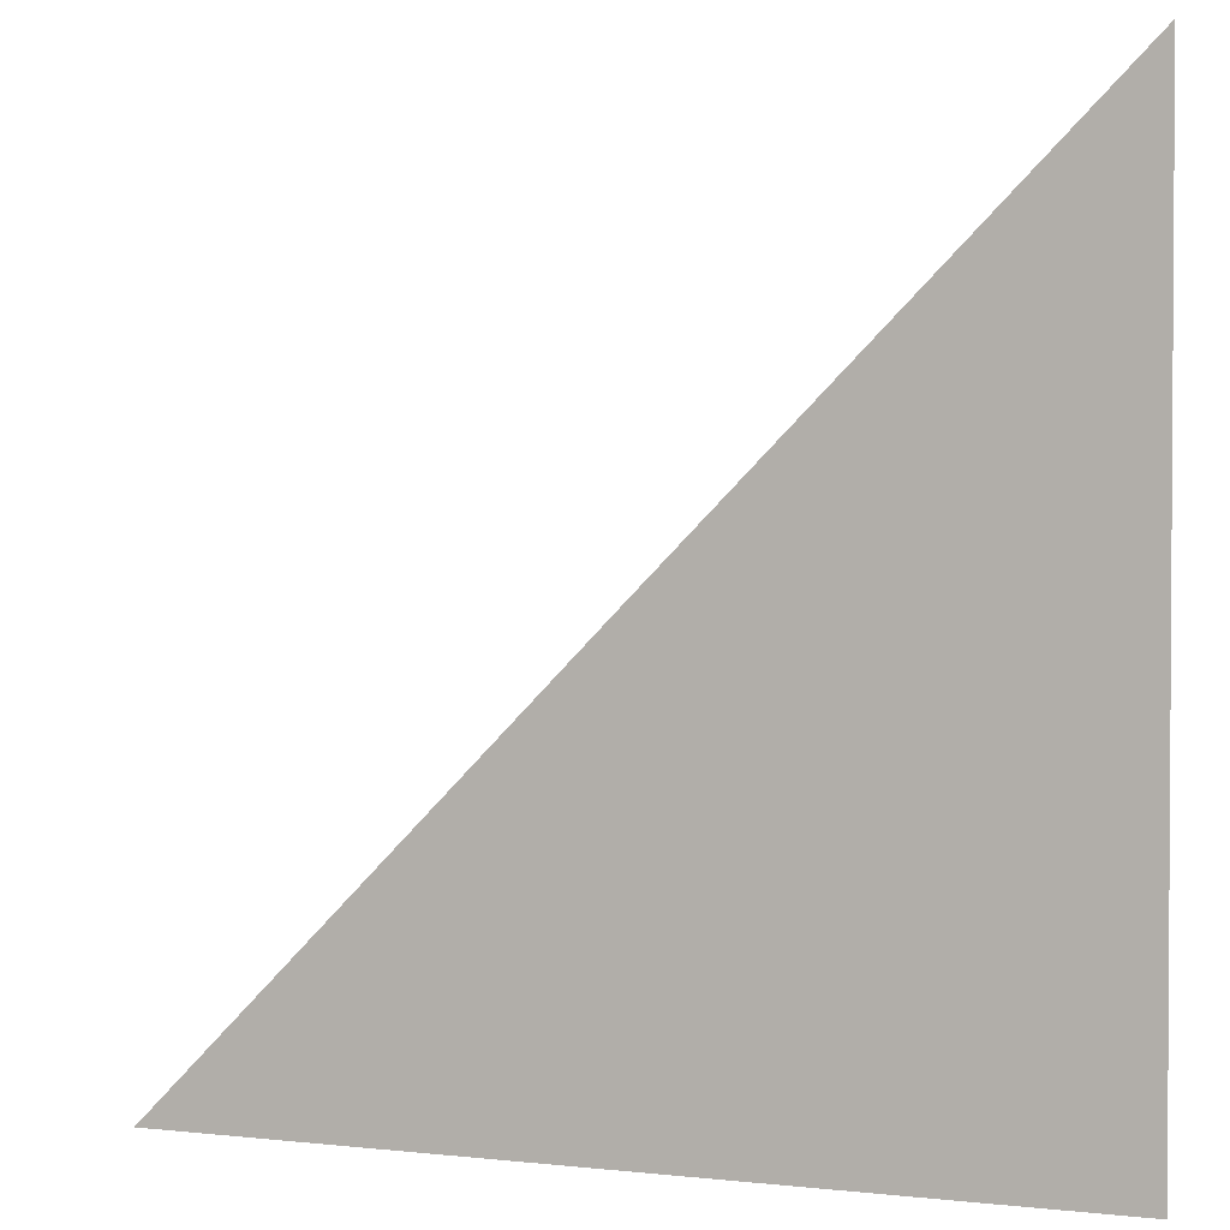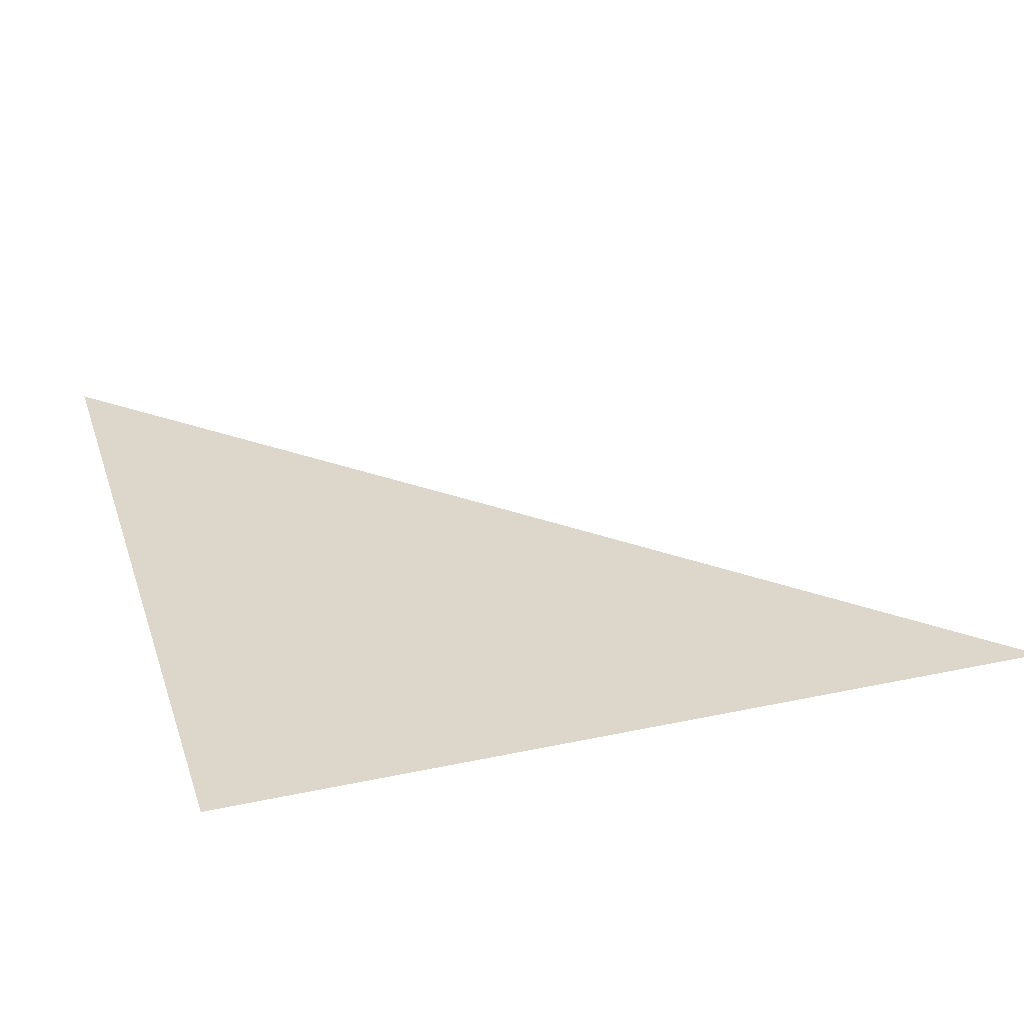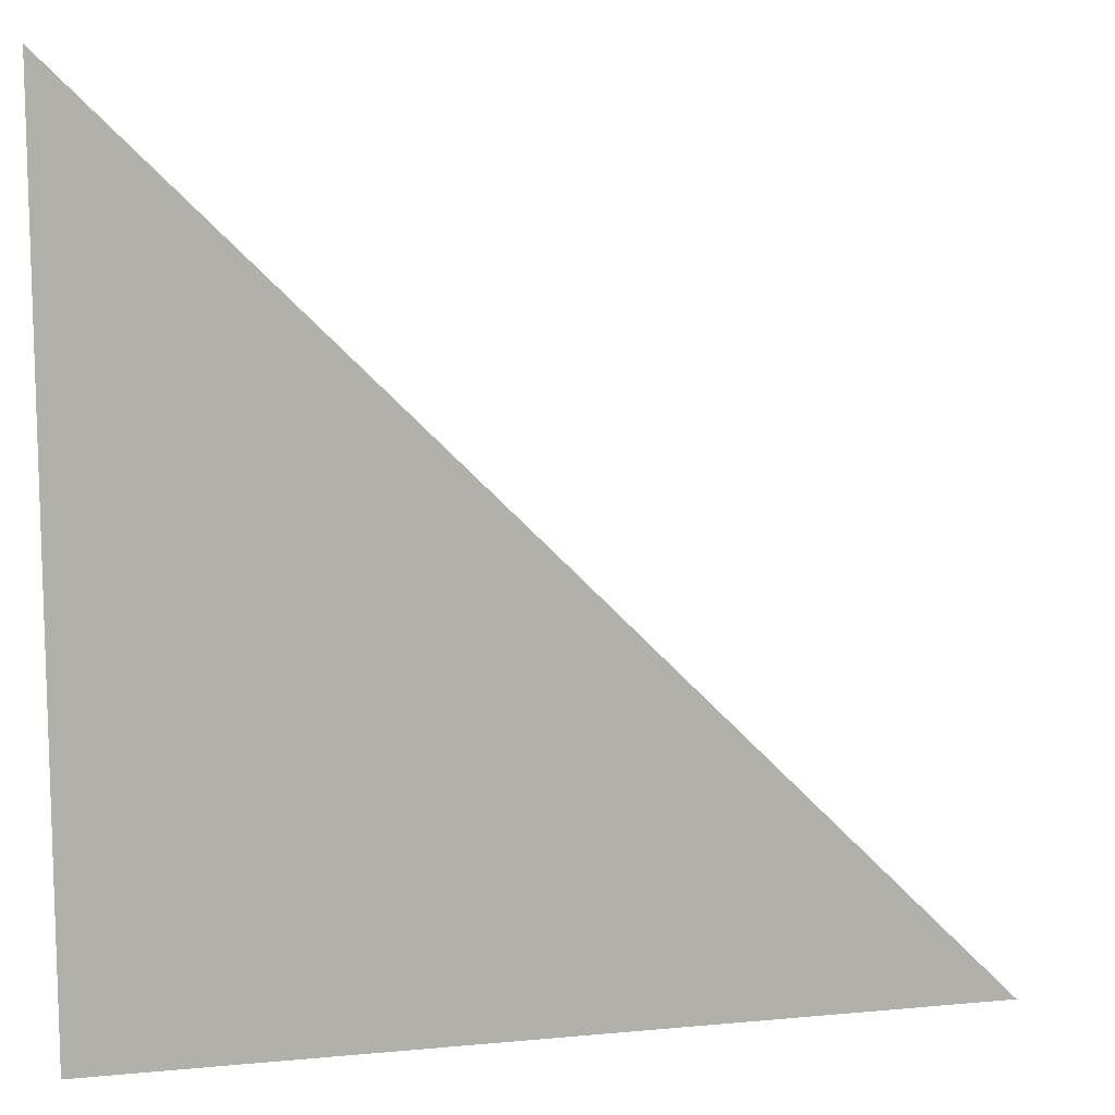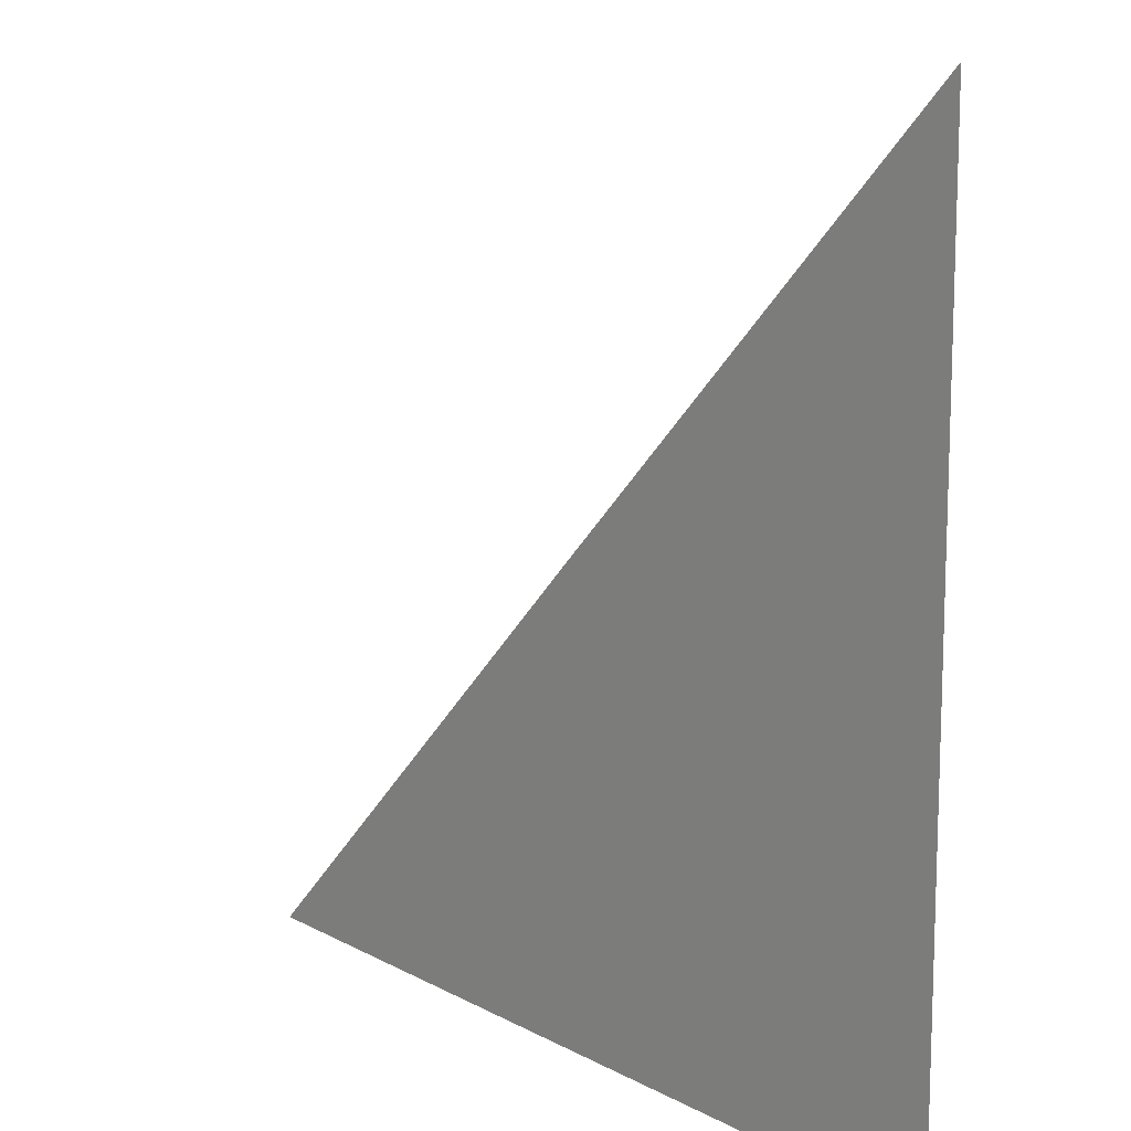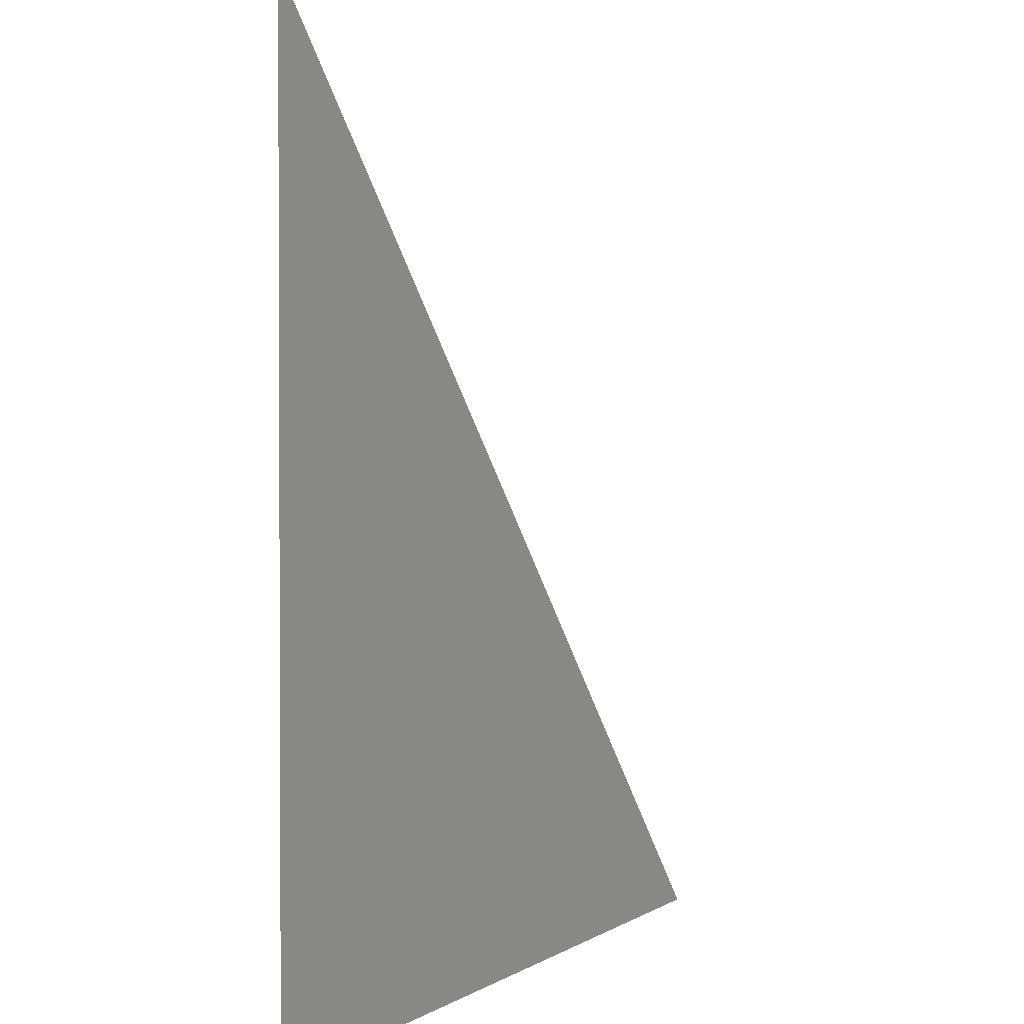
<metadata>
{"format":"obj","ext":"obj","renderer":"f3d","projection":"perspective","resolution":1024,"background":"white","views":[{"elev":2.1,"azim":-157.7,"up":"+Y"},{"elev":30.7,"azim":-17.1,"up":"+Z"},{"elev":11.2,"azim":-13.0,"up":"+Y"},{"elev":12.7,"azim":-129.2,"up":"+Y"},{"elev":1.6,"azim":-65.4,"up":"+Y"}]}
</metadata>
<code>
o Plane
v -0.6727 1.44 0
v -0.6727 -0.5597 0
v 0.3246 0.4467 0
v 1.327 -0.5597 0
f 2 3 1
f 2 4 3

</code>
